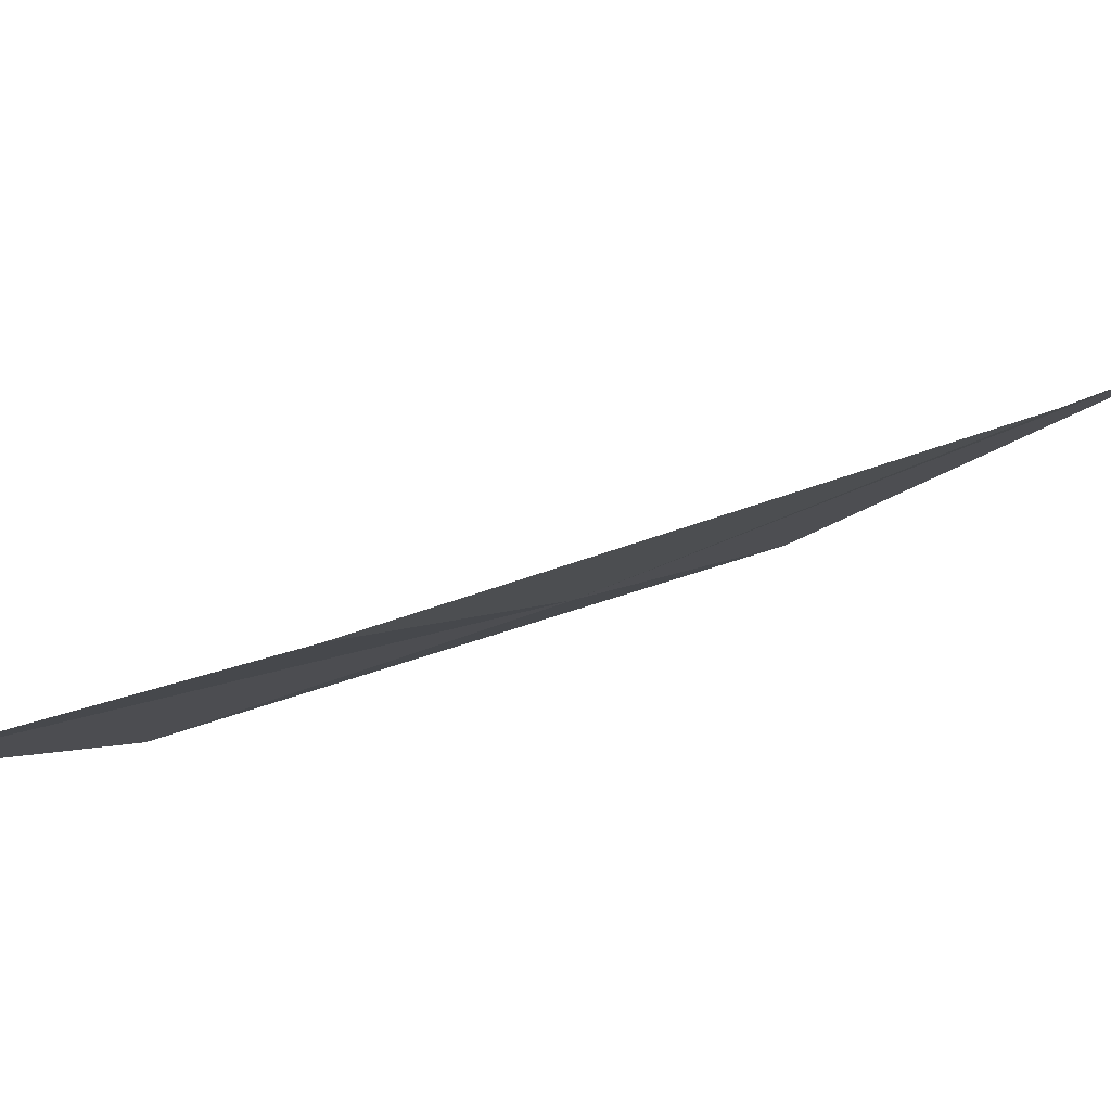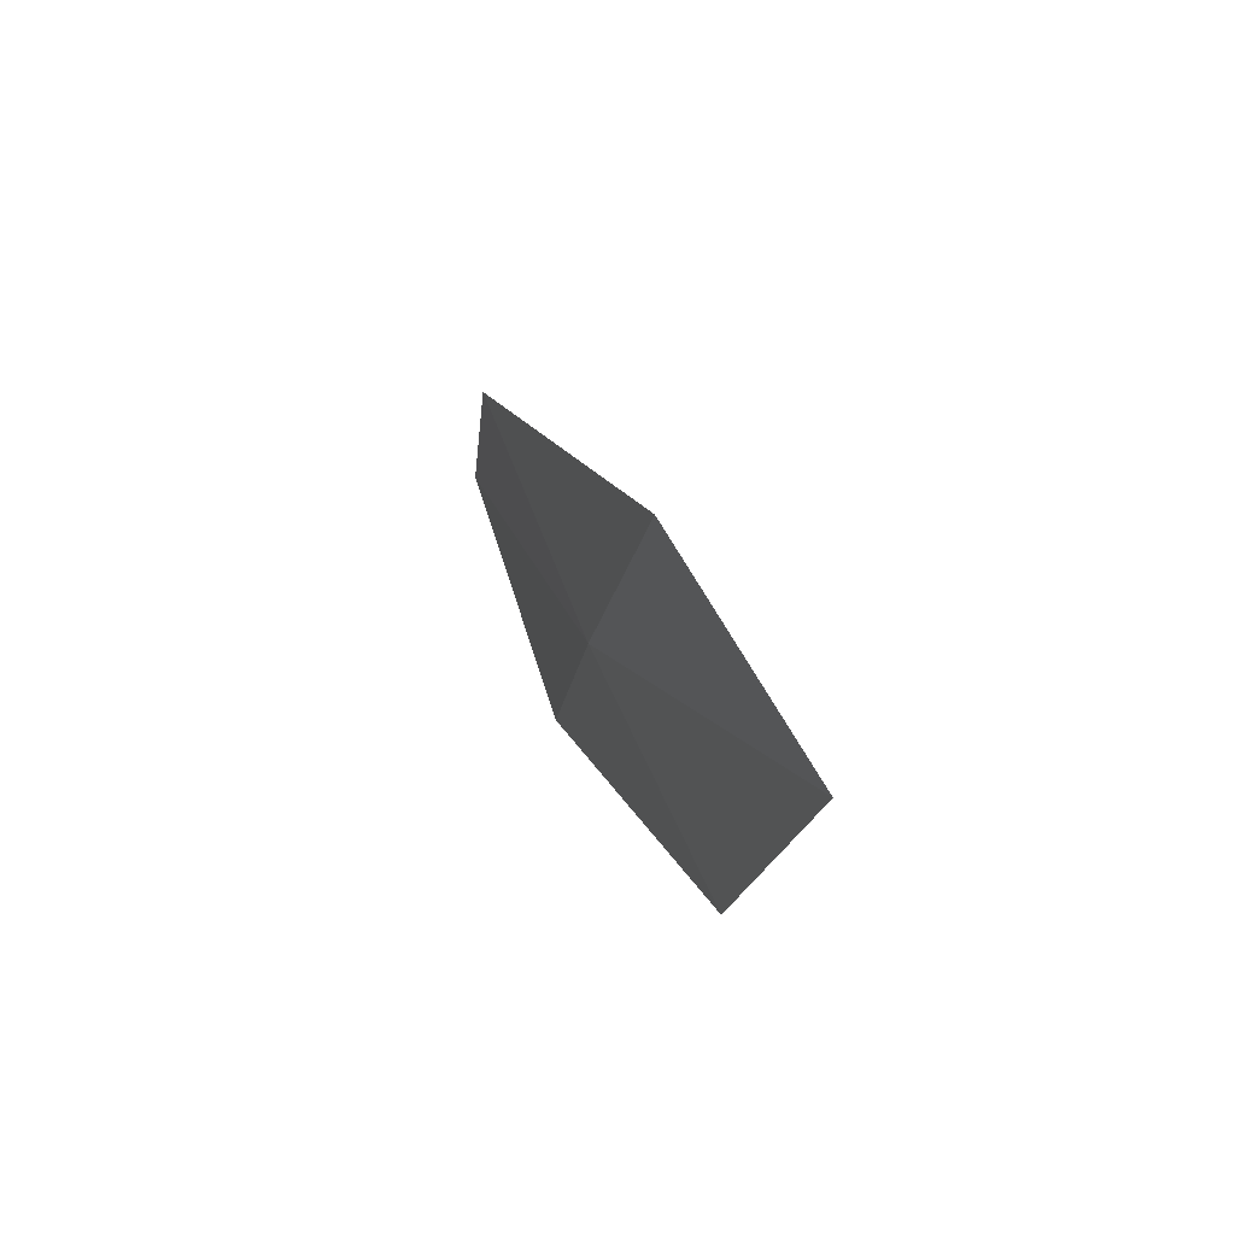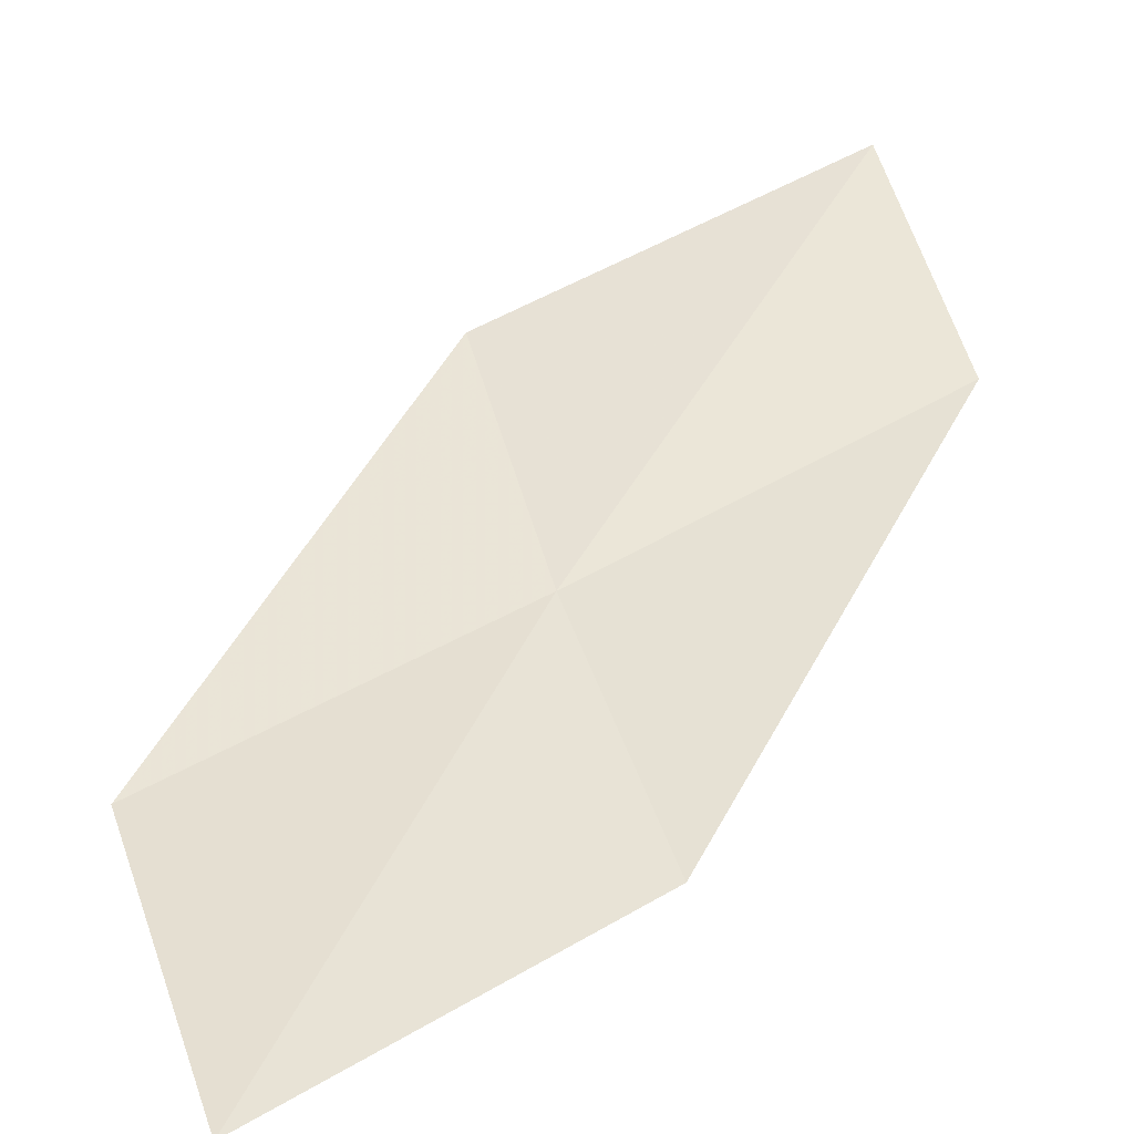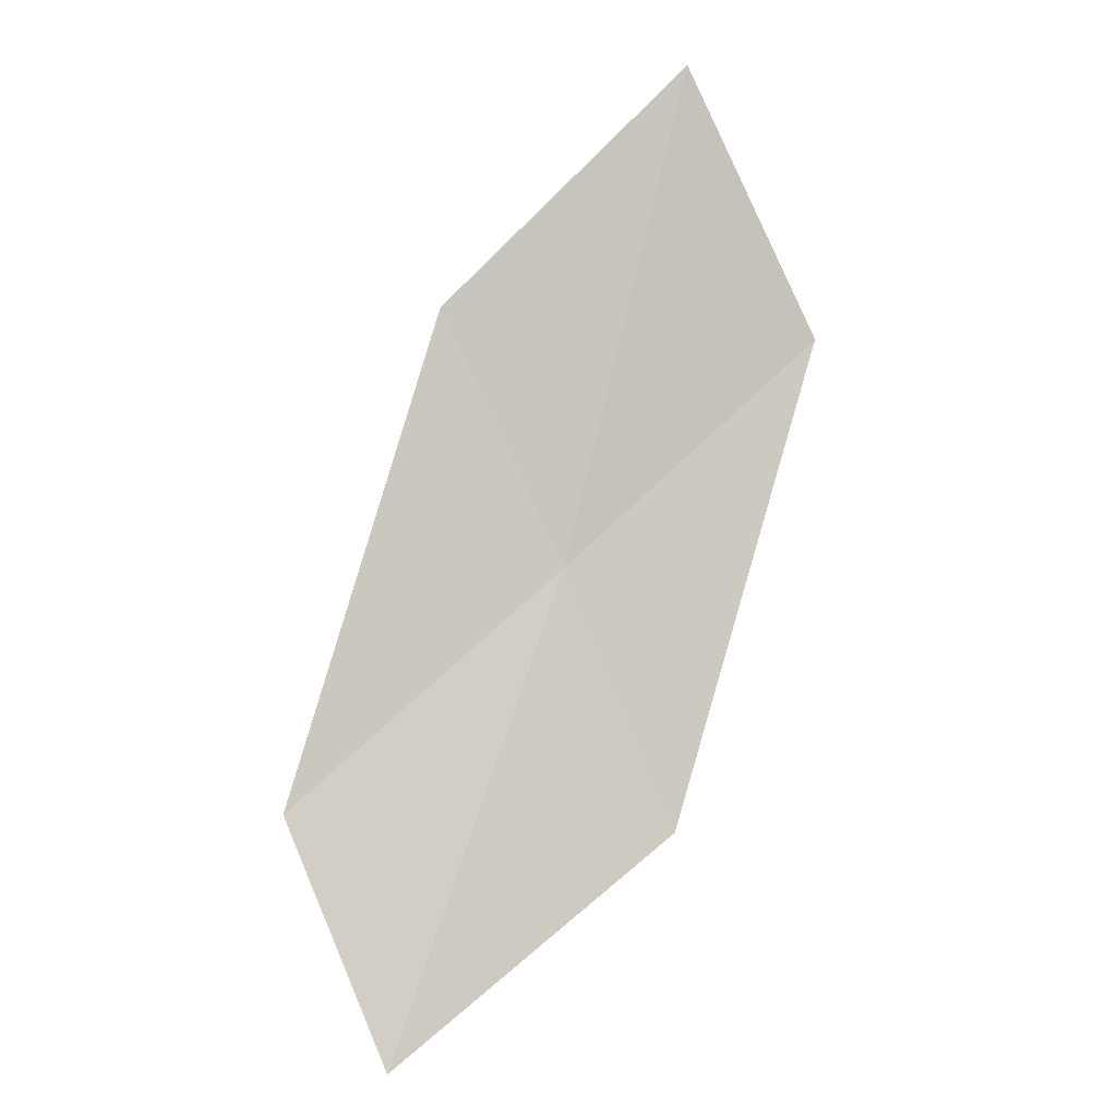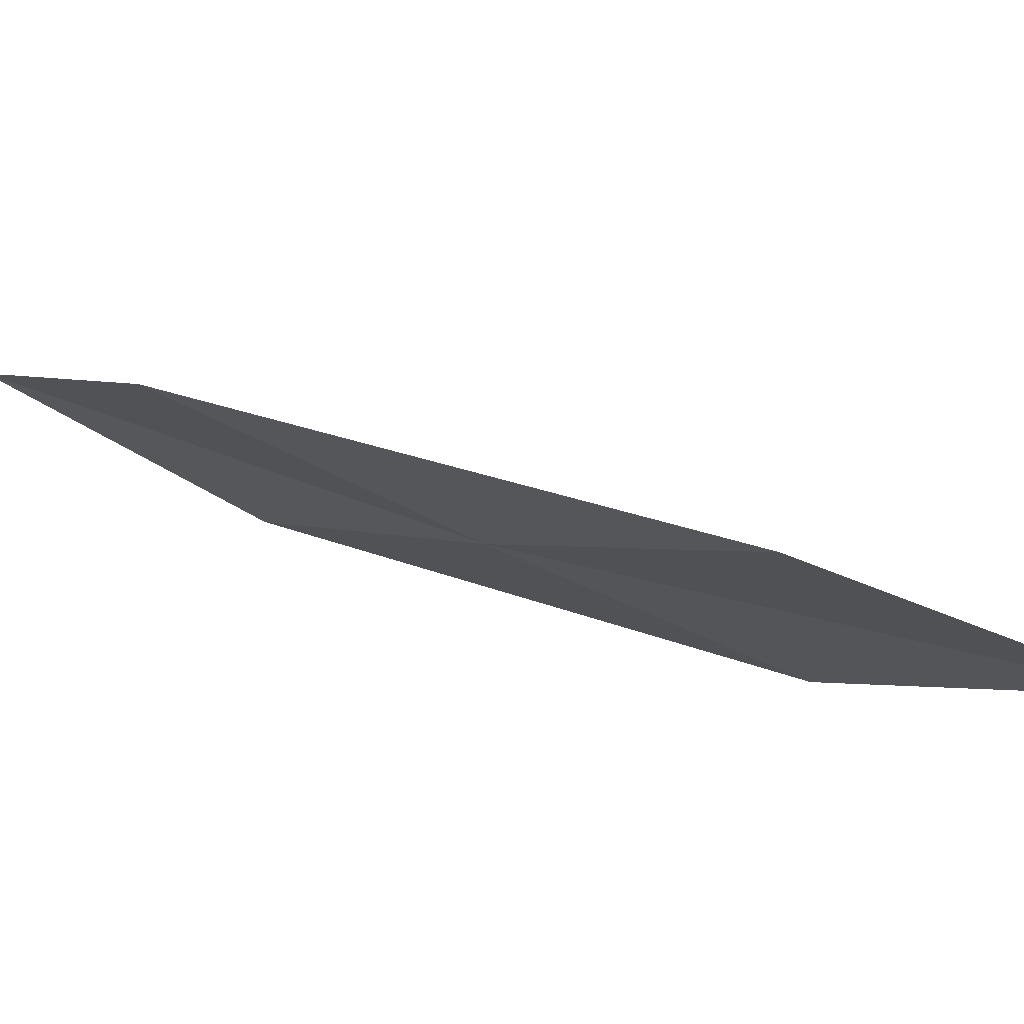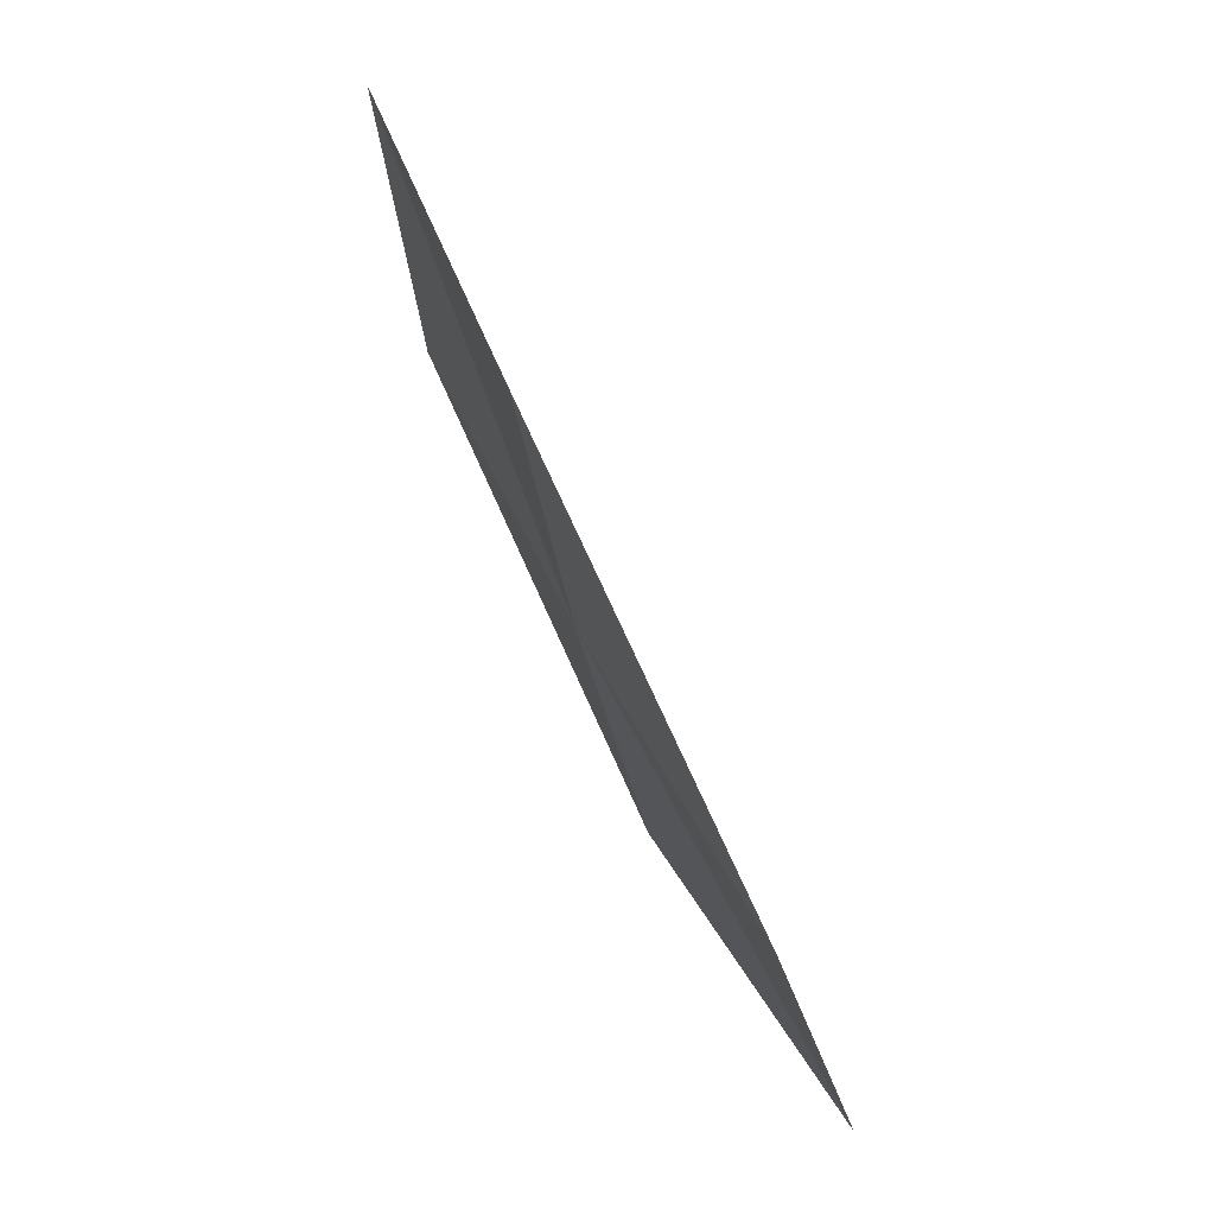
<metadata>
{"format":"obj","ext":"obj","renderer":"f3d","projection":"perspective","resolution":1024,"background":"white","views":[{"elev":-15.6,"azim":-120.5,"up":"+Z"},{"elev":-50.2,"azim":-82.2,"up":"+Y"},{"elev":23.5,"azim":-173.9,"up":"+Z"},{"elev":18.8,"azim":-9.0,"up":"+Y"},{"elev":-14.6,"azim":92.2,"up":"+Z"},{"elev":17.3,"azim":-106.0,"up":"+Y"}]}
</metadata>
<code>
v 57.5 49.38 3.501
v 59.4 50.83 2.976
v 58.18 47.62 4.201
v 58.55 52.71 2.453
v 55.46 47.94 4.16
v 56.07 46.33 4.934
v 56.73 51.14 2.895
f 1 3 2
f 1 2 4
f 1 5 6
f 1 6 3
f 1 7 5
f 1 4 7

</code>
